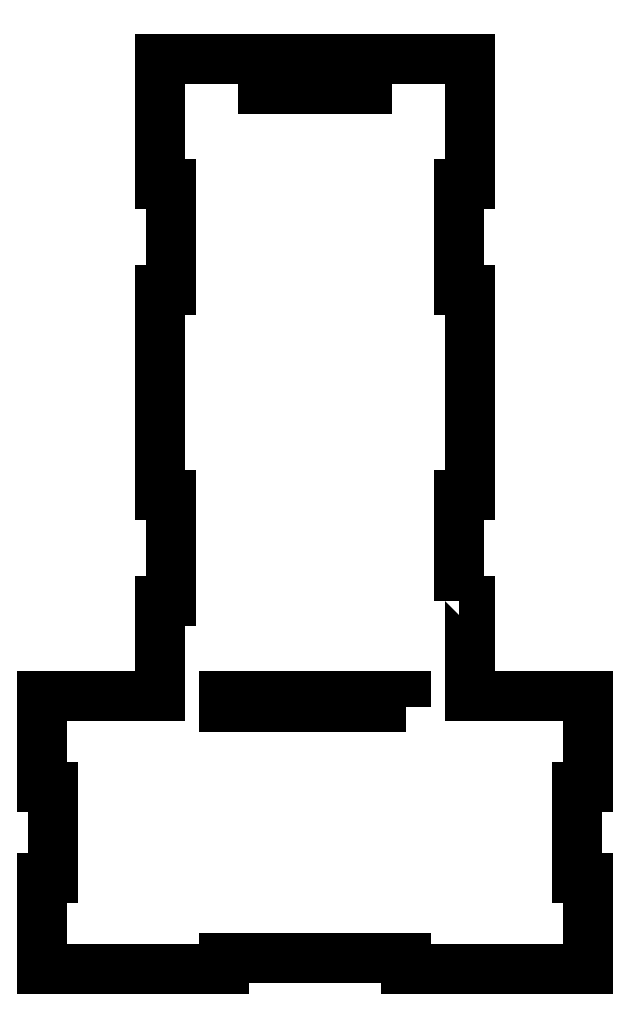
<metadata>
{"format":"dxf","ext":"dxf","renderer":"ezdxf+matplotlib","layout":"modelspace","background":"white","min_lineweight":24,"dpi":150}
</metadata>
<code>
0
SECTION
2
ENTITIES
0
LWPOLYLINE
8
0
90
4
70
1
43
0
10
178.3
20
490
10
121.7
20
490
10
121.7
20
484
10
178.3
20
484
0
LWPOLYLINE
8
0
90
4
70
1
43
0
10
200
20
144
10
200
20
150
10
100
20
150
10
100
20
144
0
LWPOLYLINE
8
0
90
36
70
1
43
0
10
229
20
202.3
10
235
20
202.3
10
235
20
150
10
300
20
150
10
300
20
100
10
294
20
100
10
294
20
50
10
300
20
50
10
300
20
0
10
200
20
-8.327e-14
10
200
20
6
10
100
20
6
10
100
20
0
10
0
20
0
10
0
20
50
10
6
20
50
10
6
20
100
10
0
20
100
10
0
20
150
10
65
20
150
10
65
20
202.3
10
71
20
202.3
10
71
20
260.7
10
65
20
260.7
10
65
20
373.3
10
71
20
373.3
10
71
20
431.7
10
65
20
431.7
10
65
20
500
10
235
20
500
10
235
20
431.7
10
229
20
431.7
10
229
20
373.3
10
235
20
373.3
10
235
20
260.7
10
229
20
260.7
0
ENDSEC
0
EOF

</code>
